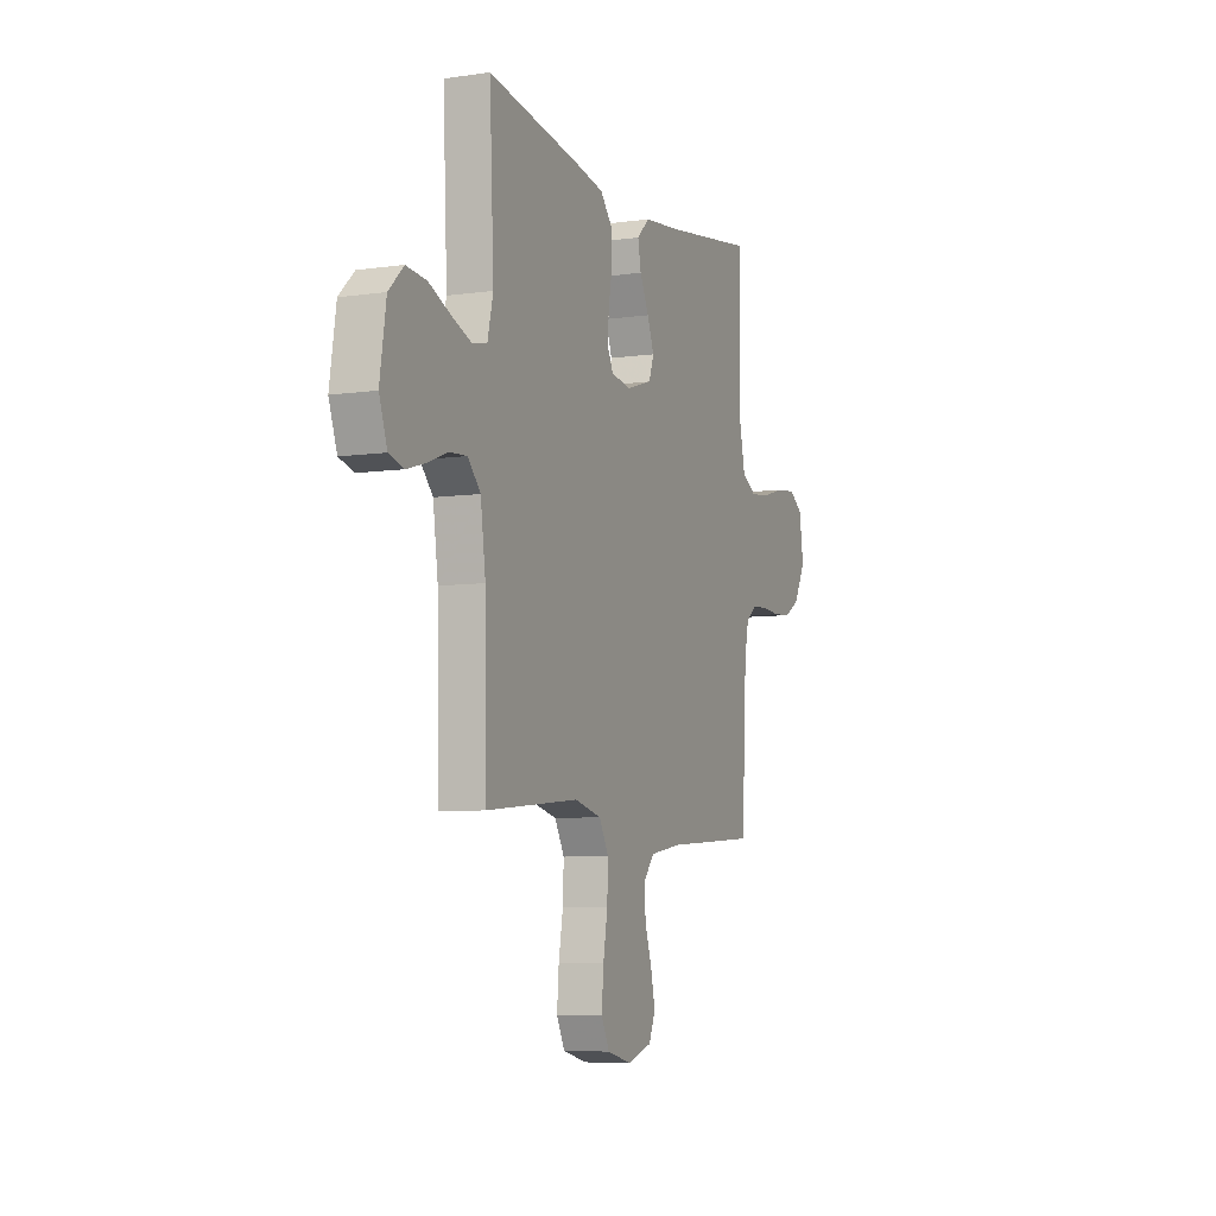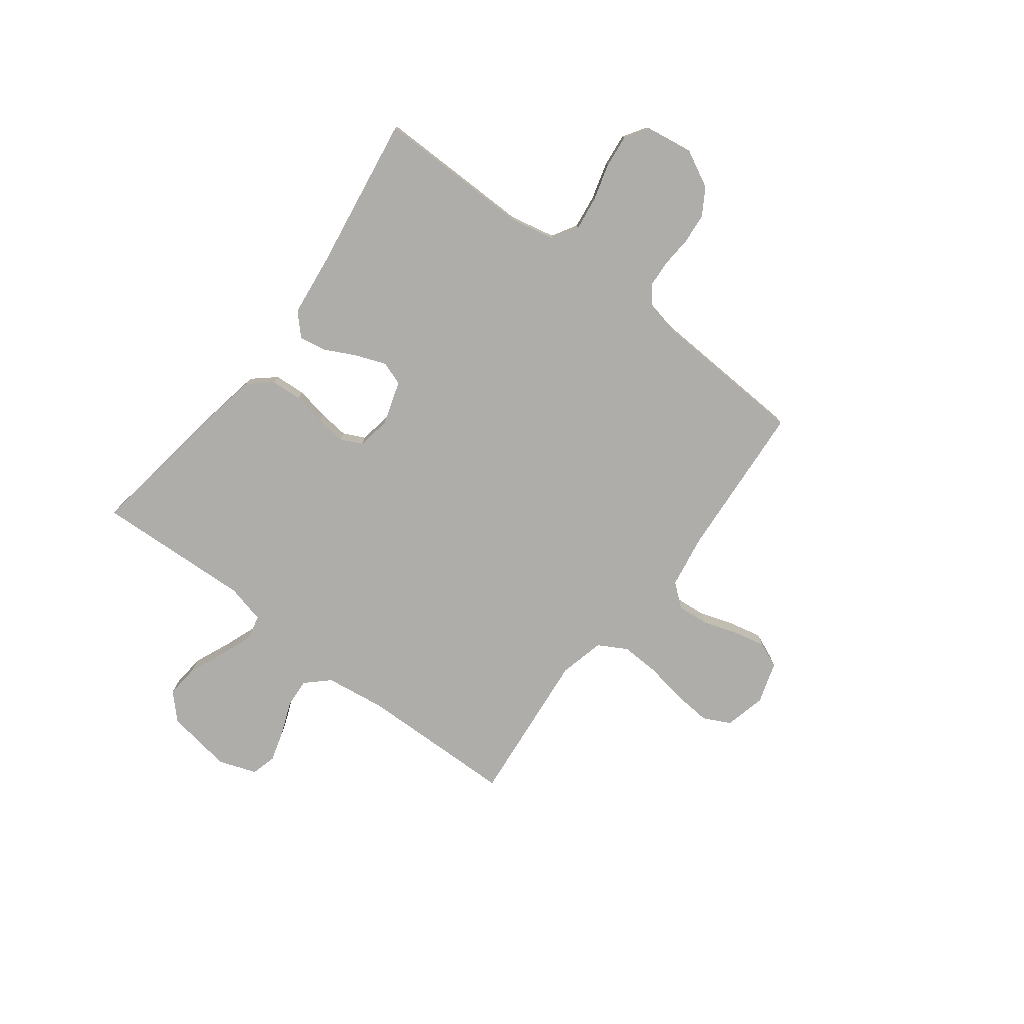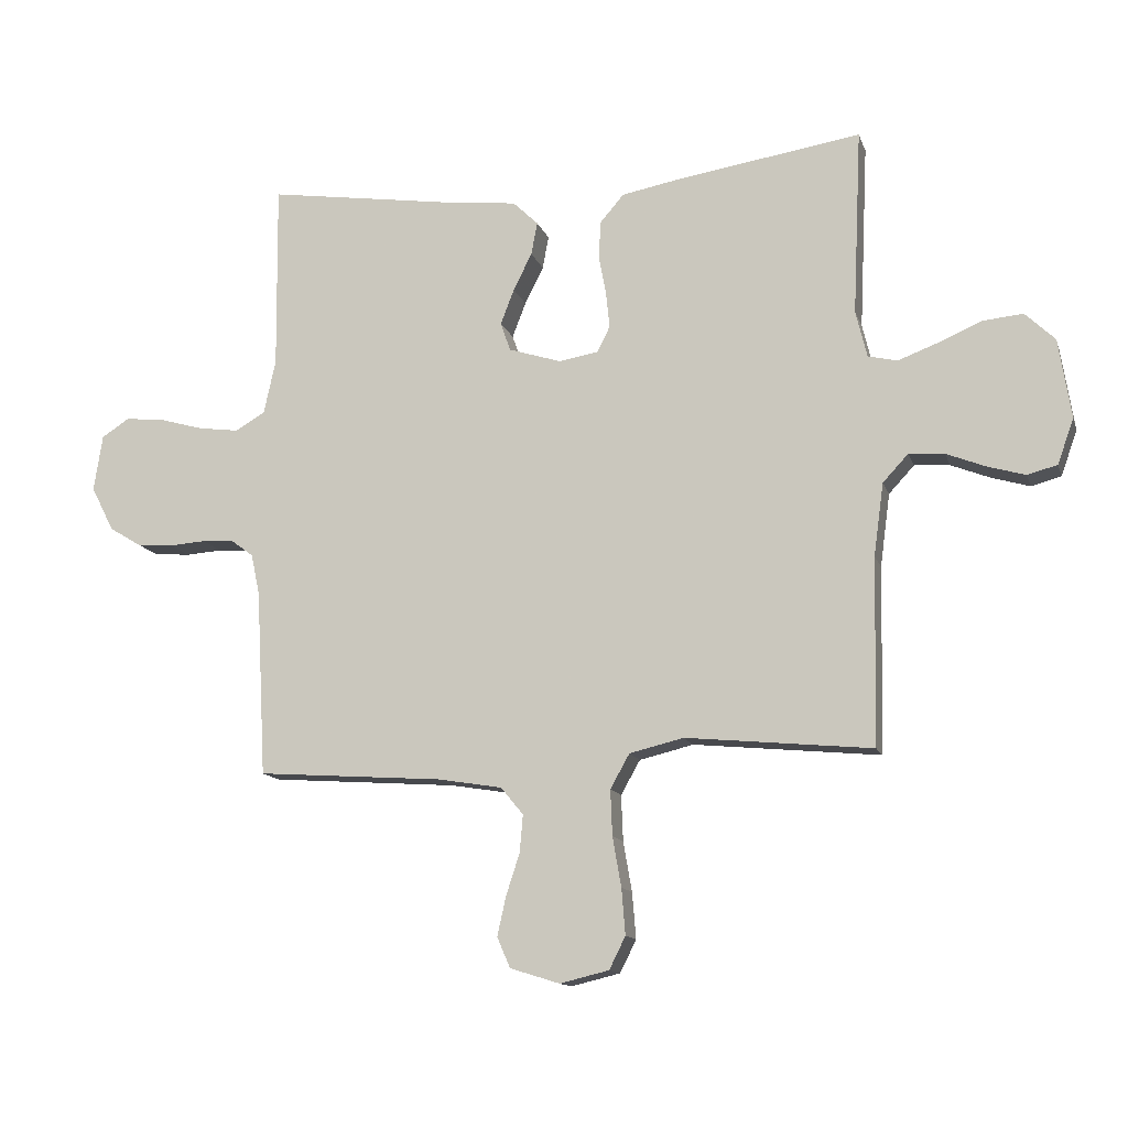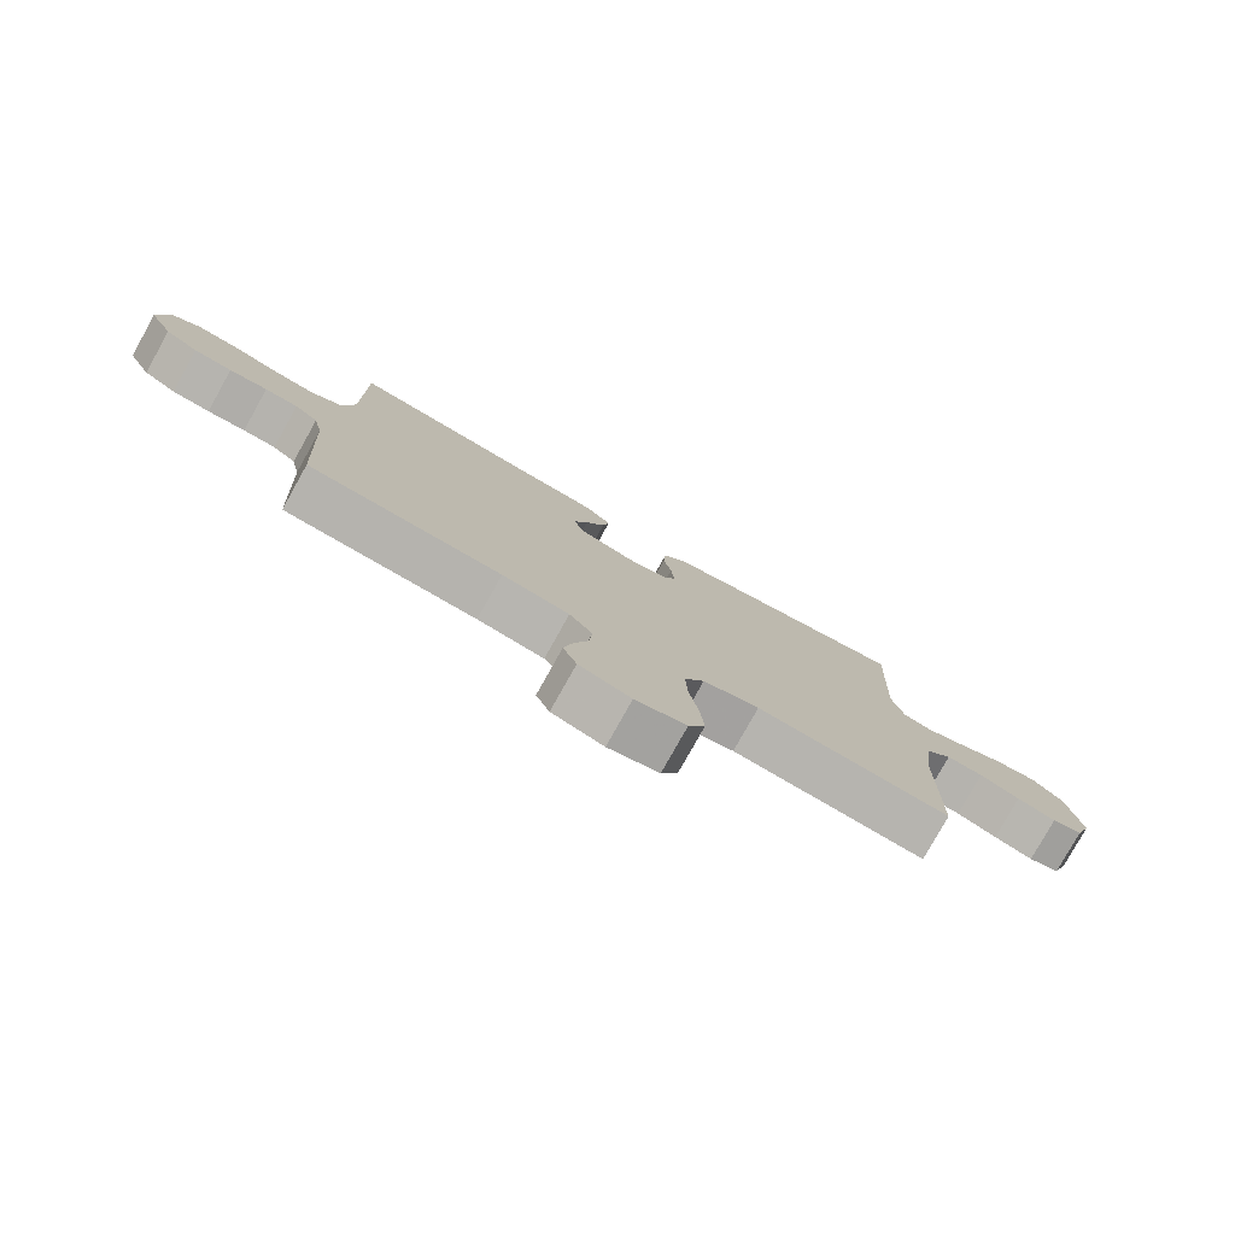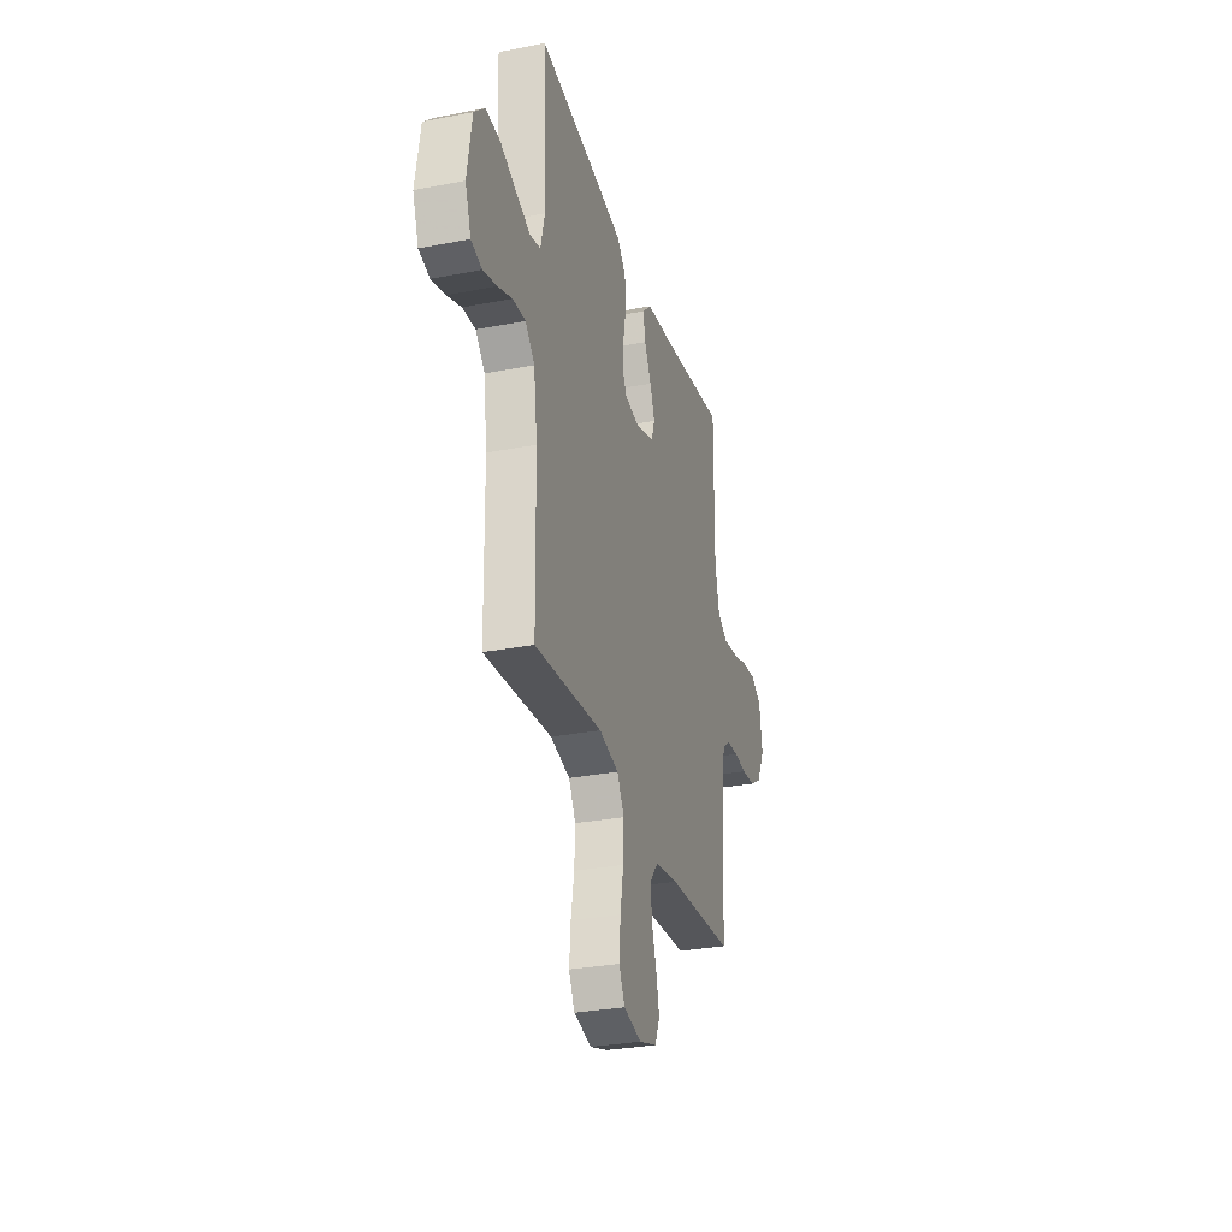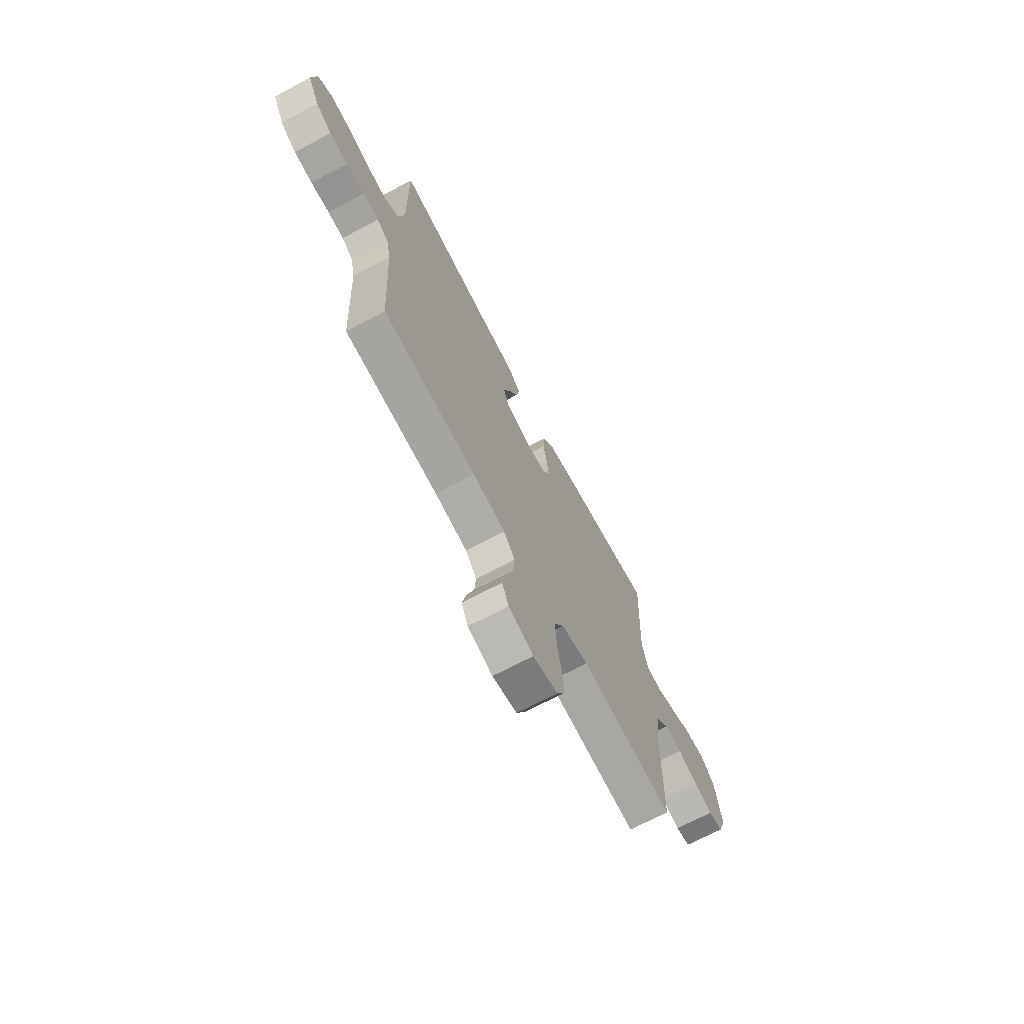
<metadata>
{"format":"obj","ext":"obj","renderer":"f3d","projection":"perspective","resolution":1024,"background":"white","views":[{"elev":-7.1,"azim":-67.5,"up":"+Z"},{"elev":-77.2,"azim":52.8,"up":"+Y"},{"elev":-13.1,"azim":-164.8,"up":"+Z"},{"elev":-78.9,"azim":150.8,"up":"+Z"},{"elev":-30.0,"azim":-74.2,"up":"+Z"},{"elev":-70.0,"azim":117.8,"up":"+Z"}]}
</metadata>
<code>
v 0.5 0.07 0.5
v 0.497 0.07 0.2
v 0.516 0.07 0.112
v 0.564 0.07 0.084
v 0.63 0.07 0.093
v 0.7 0.07 0.113
v 0.764 0.07 0.12
v 0.809 0.07 0.091
v 0.823 0.07 0
v 0.786 0.07 -0.072
v 0.735 0.07 -0.103
v 0.676 0.07 -0.108
v 0.617 0.07 -0.104
v 0.566 0.07 -0.107
v 0.53 0.07 -0.134
v 0.516 0.07 -0.2
v 0.5 0.07 -0.5
v 0.2 0.07 -0.521
v 0.096 0.07 -0.538
v 0.06 0.07 -0.582
v 0.065 0.07 -0.642
v 0.087 0.07 -0.709
v 0.101 0.07 -0.772
v 0.08 0.07 -0.821
v 0 0.07 -0.846
v -0.079 0.07 -0.827
v -0.105 0.07 -0.775
v -0.099 0.07 -0.701
v -0.085 0.07 -0.621
v -0.082 0.07 -0.547
v -0.113 0.07 -0.492
v -0.2 0.07 -0.471
v -0.5 0.07 -0.5
v -0.506 0.07 -0.2
v -0.522 0.07 -0.083
v -0.563 0.07 -0.039
v -0.62 0.07 -0.043
v -0.683 0.07 -0.068
v -0.744 0.07 -0.086
v -0.792 0.07 -0.073
v -0.818 0.07 0
v -0.798 0.07 0.128
v -0.75 0.07 0.174
v -0.685 0.07 0.168
v -0.615 0.07 0.138
v -0.551 0.07 0.114
v -0.504 0.07 0.125
v -0.486 0.07 0.2
v -0.5 0.07 0.5
v -0.2 0.07 0.454
v -0.108 0.07 0.437
v -0.07 0.07 0.393
v -0.066 0.07 0.333
v -0.078 0.07 0.269
v -0.084 0.07 0.211
v -0.064 0.07 0.17
v 0 0.07 0.159
v 0.085 0.07 0.186
v 0.101 0.07 0.232
v 0.079 0.07 0.289
v 0.049 0.07 0.349
v 0.039 0.07 0.402
v 0.08 0.07 0.441
v 0.2 0.07 0.455
v 0.5 0 0.5
v 0.497 0 0.2
v 0.516 0 0.112
v 0.564 0 0.084
v 0.63 0 0.093
v 0.7 0 0.113
v 0.764 0 0.12
v 0.809 0 0.091
v 0.823 0 0
v 0.786 0 -0.072
v 0.735 0 -0.103
v 0.676 0 -0.108
v 0.617 0 -0.104
v 0.566 0 -0.107
v 0.53 0 -0.134
v 0.516 0 -0.2
v 0.5 0 -0.5
v 0.2 0 -0.521
v 0.096 0 -0.538
v 0.06 0 -0.582
v 0.065 0 -0.642
v 0.087 0 -0.709
v 0.101 0 -0.772
v 0.08 0 -0.821
v 0 0 -0.846
v -0.079 0 -0.827
v -0.105 0 -0.775
v -0.099 0 -0.701
v -0.085 0 -0.621
v -0.082 0 -0.547
v -0.113 0 -0.492
v -0.2 0 -0.471
v -0.5 0 -0.5
v -0.506 0 -0.2
v -0.522 0 -0.083
v -0.563 0 -0.039
v -0.62 0 -0.043
v -0.683 0 -0.068
v -0.744 0 -0.086
v -0.792 0 -0.073
v -0.818 0 0
v -0.798 0 0.128
v -0.75 0 0.174
v -0.685 0 0.168
v -0.615 0 0.138
v -0.551 0 0.114
v -0.504 0 0.125
v -0.486 0 0.2
v -0.5 0 0.5
v -0.2 0 0.454
v -0.108 0 0.437
v -0.07 0 0.393
v -0.066 0 0.333
v -0.078 0 0.269
v -0.084 0 0.211
v -0.064 0 0.17
v 0 0 0.159
v 0.085 0 0.186
v 0.101 0 0.232
v 0.079 0 0.289
v 0.049 0 0.349
v 0.039 0 0.402
v 0.08 0 0.441
v 0.2 0 0.455
f 62 63 64
f 61 62 64
f 60 61 64
f 64 1 2
f 60 64 2
f 59 60 2
f 58 59 2 3
f 57 58 3 4
f 52 53 54
f 51 52 54
f 50 51 54
f 49 50 54
f 48 49 54
f 47 48 54 55
f 46 47 55 56
f 43 44 45
f 42 43 45
f 41 42 45
f 40 41 45
f 39 40 45
f 38 39 45
f 37 38 45
f 36 37 45 46
f 46 56 57
f 36 46 57
f 35 36 57
f 32 33 34
f 35 57 4
f 34 35 4
f 32 34 4
f 31 32 4
f 27 28 29
f 26 27 29
f 25 26 29
f 24 25 29
f 23 24 29
f 22 23 29
f 21 22 29
f 20 21 29 30
f 16 17 18
f 15 16 18 19
f 11 12 13
f 10 11 13
f 9 10 13
f 8 9 13
f 7 8 13
f 6 7 13
f 5 6 13
f 5 13 14
f 4 5 14 15
f 30 31 4
f 20 30 4
f 19 20 4
f 4 15 19
f 128 127 126
f 128 126 125
f 128 125 124
f 66 65 128
f 66 128 124
f 66 124 123
f 67 66 123 122
f 68 67 122 121
f 118 117 116
f 118 116 115
f 118 115 114
f 118 114 113
f 118 113 112
f 119 118 112 111
f 120 119 111 110
f 109 108 107
f 109 107 106
f 109 106 105
f 109 105 104
f 109 104 103
f 109 103 102
f 109 102 101
f 110 109 101 100
f 121 120 110
f 121 110 100
f 121 100 99
f 98 97 96
f 68 121 99
f 68 99 98
f 68 98 96
f 68 96 95
f 93 92 91
f 93 91 90
f 93 90 89
f 93 89 88
f 93 88 87
f 93 87 86
f 93 86 85
f 94 93 85 84
f 82 81 80
f 83 82 80 79
f 77 76 75
f 77 75 74
f 77 74 73
f 77 73 72
f 77 72 71
f 77 71 70
f 77 70 69
f 78 77 69
f 79 78 69 68
f 68 95 94
f 68 94 84
f 68 84 83
f 83 79 68
f 1 65 66 2
f 2 66 67 3
f 3 67 68 4
f 4 68 69 5
f 5 69 70 6
f 6 70 71 7
f 7 71 72 8
f 8 72 73 9
f 9 73 74 10
f 10 74 75 11
f 11 75 76 12
f 12 76 77 13
f 13 77 78 14
f 14 78 79 15
f 15 79 80 16
f 16 80 81 17
f 17 81 82 18
f 18 82 83 19
f 19 83 84 20
f 20 84 85 21
f 21 85 86 22
f 22 86 87 23
f 23 87 88 24
f 24 88 89 25
f 25 89 90 26
f 26 90 91 27
f 27 91 92 28
f 28 92 93 29
f 29 93 94 30
f 30 94 95 31
f 31 95 96 32
f 32 96 97 33
f 33 97 98 34
f 34 98 99 35
f 35 99 100 36
f 36 100 101 37
f 37 101 102 38
f 38 102 103 39
f 39 103 104 40
f 40 104 105 41
f 41 105 106 42
f 42 106 107 43
f 43 107 108 44
f 44 108 109 45
f 45 109 110 46
f 46 110 111 47
f 47 111 112 48
f 48 112 113 49
f 49 113 114 50
f 50 114 115 51
f 51 115 116 52
f 52 116 117 53
f 53 117 118 54
f 54 118 119 55
f 55 119 120 56
f 56 120 121 57
f 57 121 122 58
f 58 122 123 59
f 59 123 124 60
f 60 124 125 61
f 61 125 126 62
f 62 126 127 63
f 63 127 128 64
f 64 128 65 1

</code>
